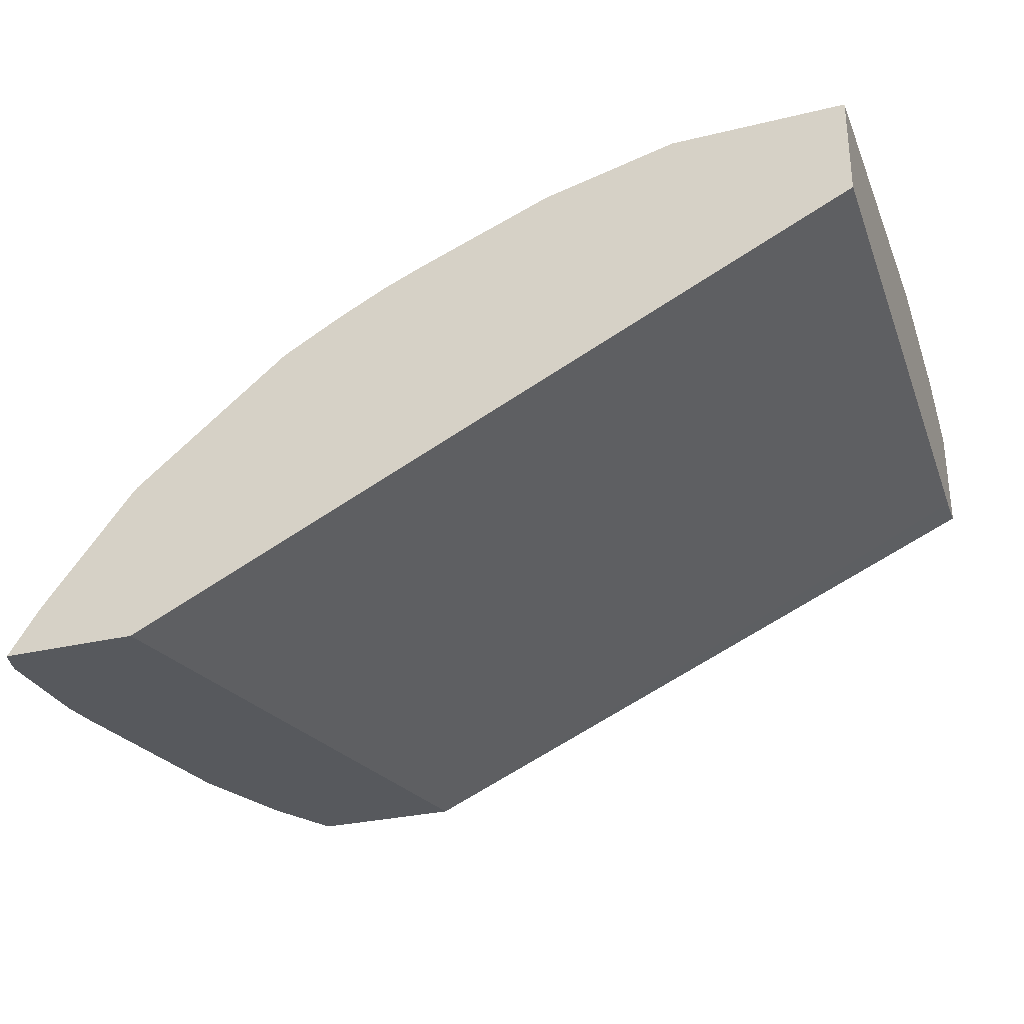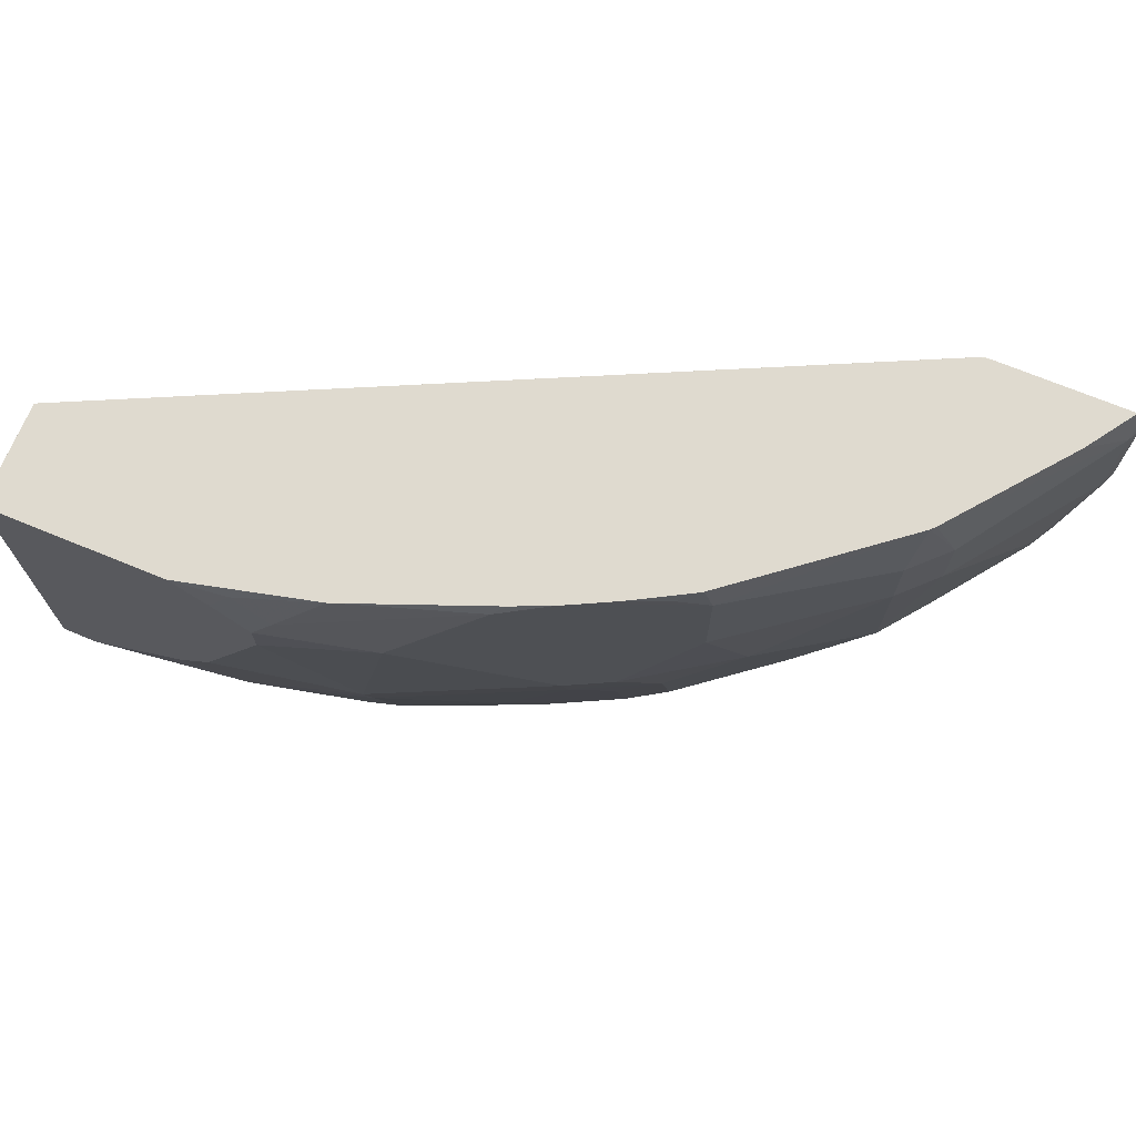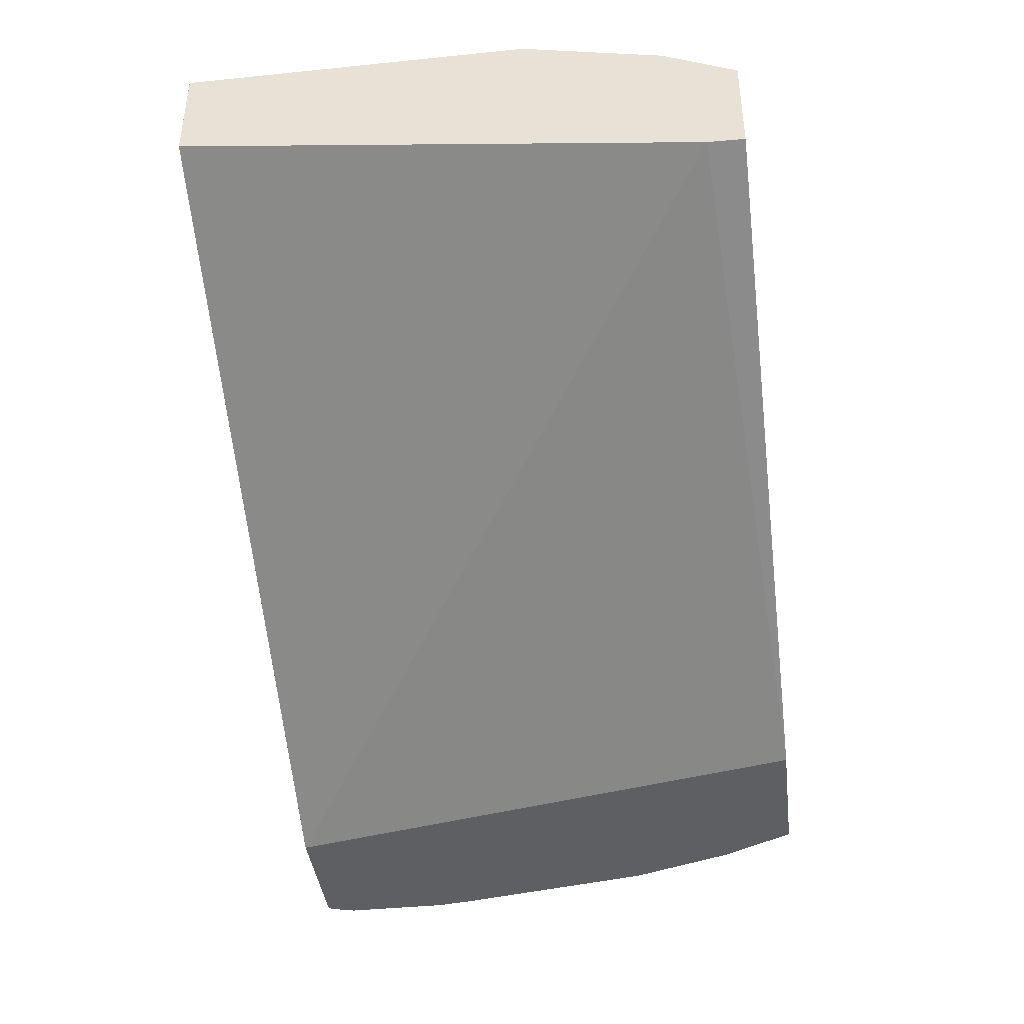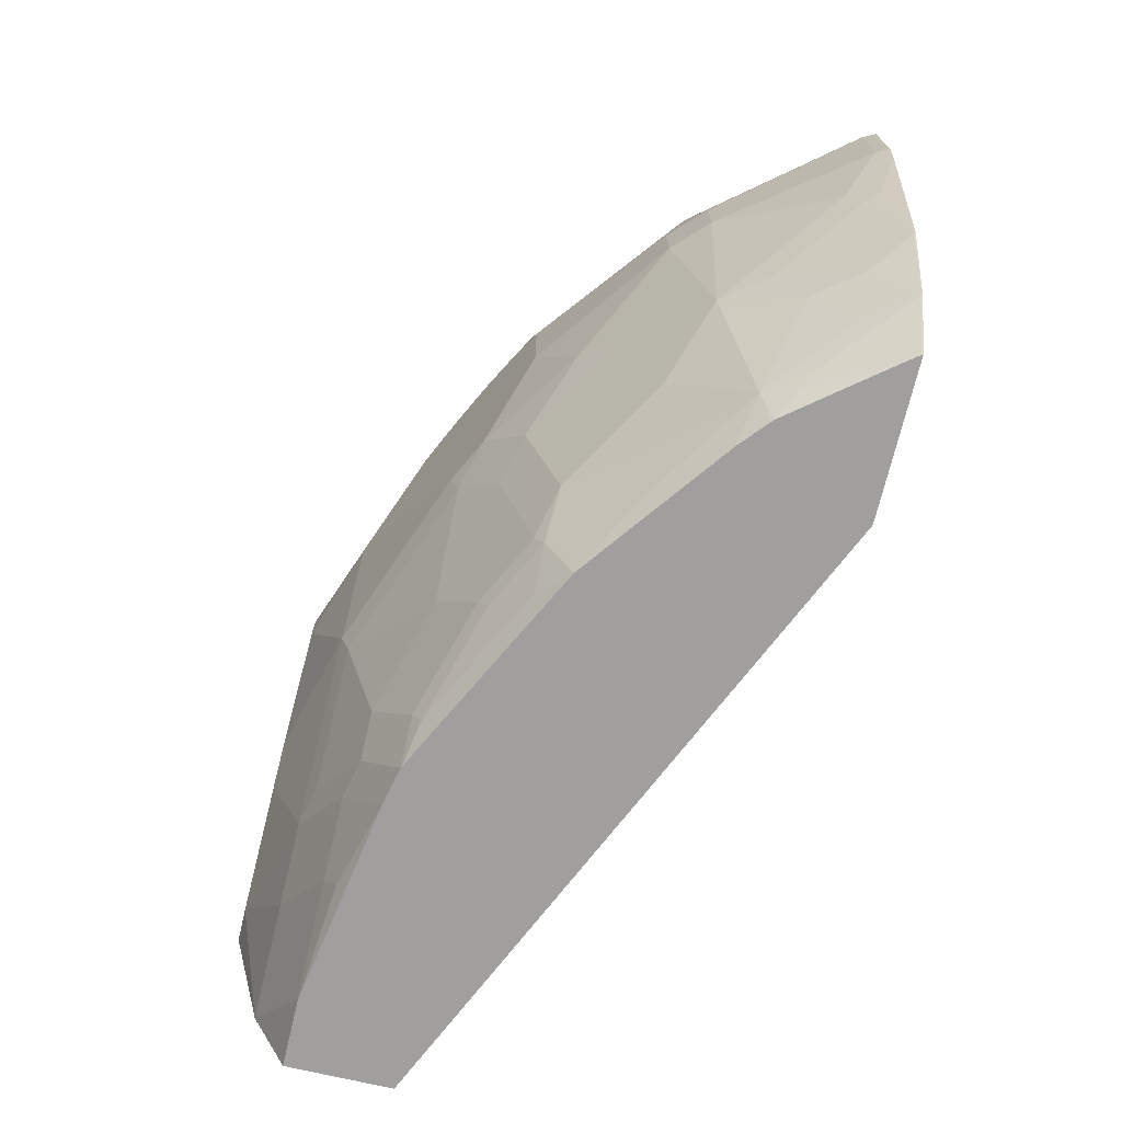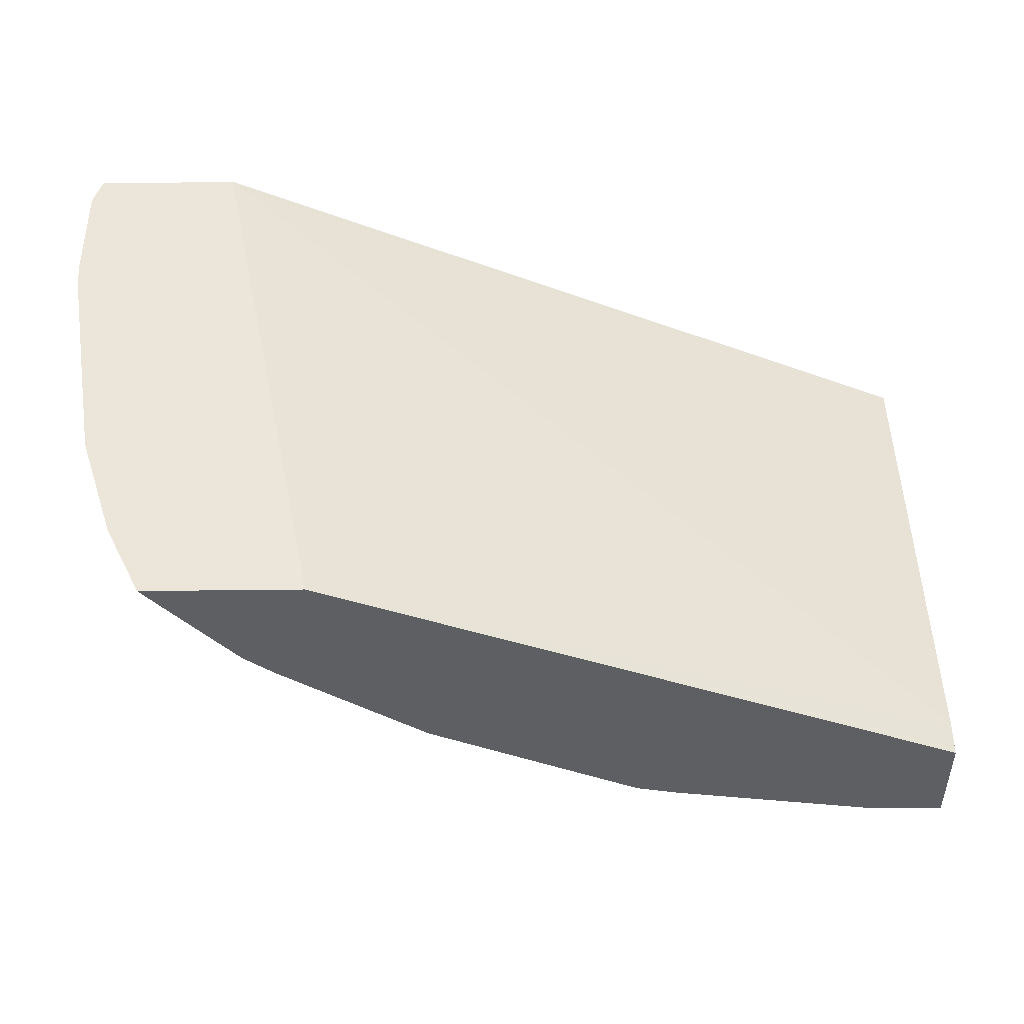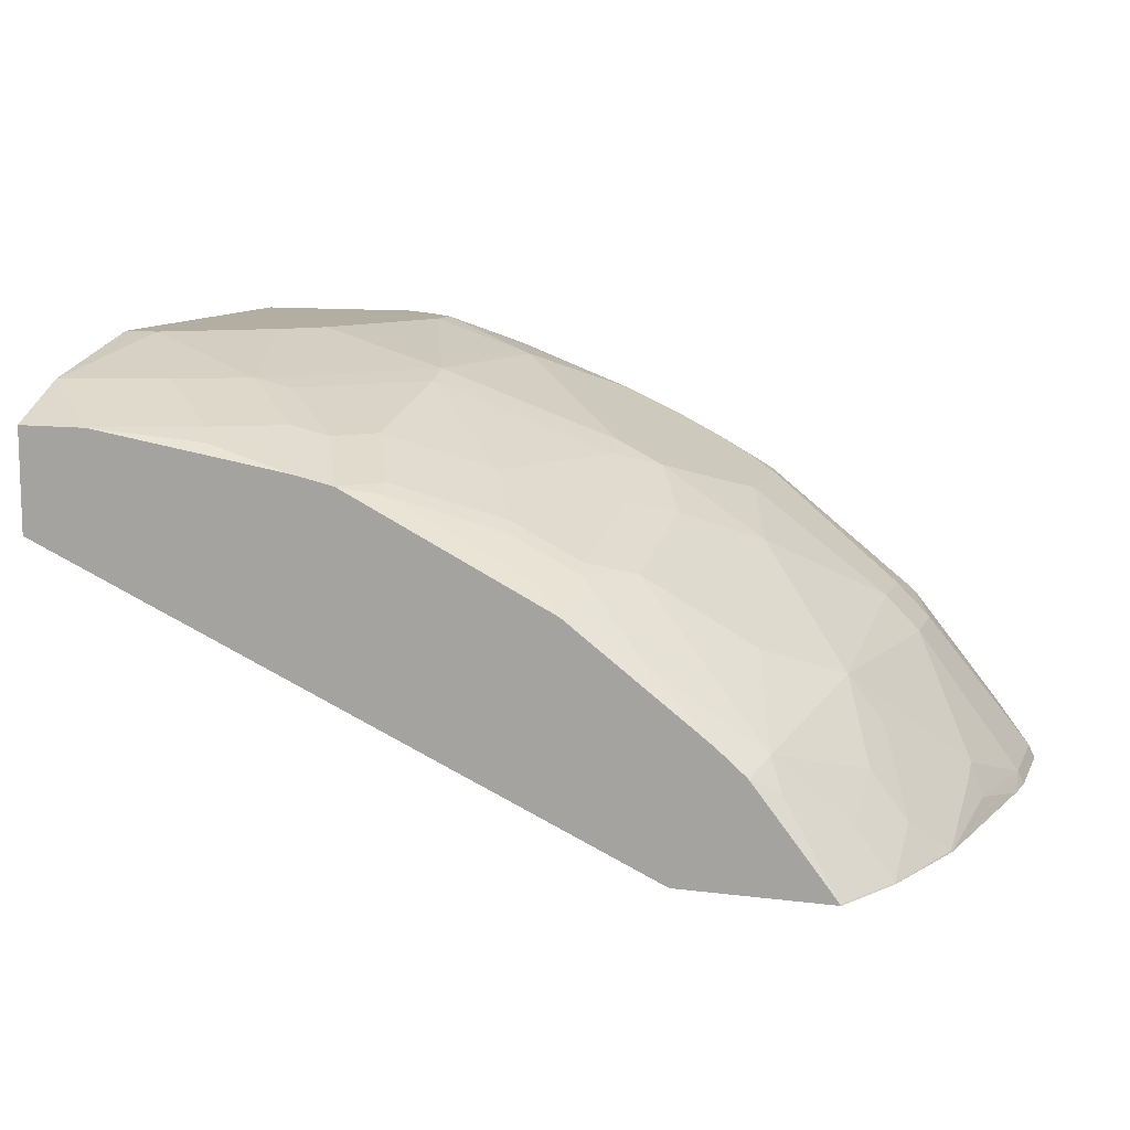
<metadata>
{"format":"obj","ext":"obj","renderer":"f3d","projection":"perspective","resolution":1024,"background":"white","views":[{"elev":-29.1,"azim":-160.2,"up":"+Z"},{"elev":70.7,"azim":22.4,"up":"+Y"},{"elev":-40.8,"azim":-82.9,"up":"+Z"},{"elev":-71.3,"azim":76.6,"up":"+Y"},{"elev":-39.6,"azim":-179.1,"up":"+Y"},{"elev":10.8,"azim":17.6,"up":"+Z"}]}
</metadata>
<code>
v -9.622e-05 -0.6203 0.5591
v -9.622e-05 -0.6195 0.5596
v -9.622e-05 -0.6203 0.5009
v 0.04045 -0.6203 0.5591
v -9.622e-05 -0.5996 0.5695
v 0.04 -0.6195 0.5596
v -9.622e-05 -0.6196 0.4996
v 3.64e-06 -0.6203 0.4992
v 0.1066 -0.6128 0.5529
v 0.159 -0.6203 0.5396
v 3.64e-06 -0.5795 0.5795
v -9.622e-05 -0.5795 0.5795
v 0.09997 -0.5995 0.5596
v -9.622e-05 -0.5995 0.4996
v 0.3601 -0.6203 0.3389
v 0.16 -0.6203 0.5393
v 0.1399 -0.5795 0.5596
v 0.02003 -0.4996 0.5995
v -9.622e-05 -0.4996 0.5995
v 0.05997 -0.5595 0.5795
v 0.09997 -0.5395 0.5795
v -9.622e-05 -0.3034 0.5413
v 0.4249 -0.3034 0.3389
v 0.3602 -0.6195 0.3389
v 0.4469 -0.6203 0.3389
v 0.1815 -0.6203 0.5346
v 0.1624 -0.5795 0.5546
v 0.07994 -0.4596 0.5995
v -9.622e-05 -0.3035 0.5995
v 0.09997 -0.4397 0.5995
v 0.1224 -0.5395 0.5745
v 0.1799 -0.4596 0.5795
v -9.622e-05 -0.3034 0.5429
v 0.4225 -0.3034 0.3401
v 0.4297 -0.3034 0.3389
v 0.4469 -0.6203 0.3389
v 0.4465 -0.6203 0.3397
v 0.1826 -0.6203 0.5341
v 0.1824 -0.6195 0.5346
v 0.1824 -0.5595 0.5546
v 3.64e-06 -0.3034 0.5995
v 0.1399 -0.3597 0.5995
v 0.1824 -0.4796 0.5745
v 0.2398 -0.3997 0.5596
v 0.1999 -0.3597 0.5795
v 0.2823 -0.4596 0.5346
v 0.2798 -0.4397 0.5396
v 0.5037 -0.3034 0.3389
v 0.4476 -0.6195 0.3389
v 0.446 -0.6203 0.3406
v 0.2049 -0.6095 0.5296
v 0.2024 -0.5995 0.5346
v 0.2625 -0.6203 0.4942
v 0.2622 -0.5795 0.5146
v 0.2423 -0.5395 0.5346
v 0.09997 -0.3034 0.5995
v 0.1399 -0.3398 0.5995
v 0.2532 -0.3997 0.5529
v 0.2132 -0.3597 0.5729
v 0.2398 -0.3198 0.5596
v 0.3022 -0.5795 0.4946
v 0.3022 -0.4996 0.5146
v 0.3264 -0.4796 0.5063
v 0.3064 -0.4397 0.5262
v 0.2931 -0.4397 0.5329
v 0.4862 -0.3034 0.3664
v 0.5049 -0.3034 0.3389
v 0.4471 -0.6195 0.3397
v 0.4676 -0.5795 0.3389
v 0.4146 -0.6095 0.3897
v 0.426 -0.6203 0.3661
v 0.2848 -0.6095 0.4896
v 0.3047 -0.5895 0.4896
v 0.2648 -0.5895 0.5096
v 0.3024 -0.6203 0.4742
v 0.1199 -0.3198 0.5995
v 0.1299 -0.3098 0.5945
v 0.1763 -0.3034 0.5809
v 0.1499 -0.3298 0.5945
v 0.2532 -0.3198 0.5529
v 0.3464 -0.3797 0.5063
v 0.2498 -0.3098 0.5546
v 0.3264 -0.5595 0.4863
v 0.3664 -0.5196 0.4663
v 0.4263 -0.4996 0.4263
v 0.3863 -0.4596 0.4663
v 0.3664 -0.4397 0.4863
v 0.433 -0.3034 0.433
v 0.5063 -0.3198 0.3464
v 0.5064 -0.3076 0.3389
v 0.4446 -0.6095 0.3497
v 0.4671 -0.5795 0.3397
v 0.4877 -0.5188 0.3389
v 0.4871 -0.5196 0.3397
v 0.4271 -0.5995 0.3797
v 0.4063 -0.5995 0.4064
v 0.4001 -0.6203 0.3988
v 0.4546 -0.5895 0.3497
v 0.3447 -0.6095 0.4497
v 0.3664 -0.5795 0.4463
v 0.3824 -0.6203 0.4142
v 0.1799 -0.3034 0.5795
v 0.3464 -0.3198 0.5063
v 0.2907 -0.3034 0.5341
v 0.4263 -0.3797 0.4463
v 0.2562 -0.3034 0.5498
v 0.2773 -0.3034 0.5408
v 0.3863 -0.5395 0.4463
v 0.4463 -0.5395 0.3864
v 0.4471 -0.4996 0.3997
v 0.4463 -0.4796 0.4064
v 0.4463 -0.3797 0.4263
v 0.4306 -0.3034 0.4356
v 0.4463 -0.3398 0.4263
v 0.5063 -0.3797 0.3464
v 0.51 -0.3198 0.3389
v 0.5084 -0.3133 0.3389
v 0.4671 -0.5395 0.3597
v 0.4463 -0.5795 0.3664
v 0.5077 -0.3989 0.3389
v 0.4946 -0.4497 0.3497
v 0.4871 -0.4596 0.3597
v 0.3984 -0.6203 0.4005
v 0.3409 -0.3034 0.5069
v 0.3361 -0.3034 0.5098
v 0.3297 -0.3098 0.5146
v 0.2931 -0.3034 0.5329
v 0.4263 -0.3398 0.4463
v 0.4862 -0.4397 0.3664
v 0.51 -0.3797 0.3389
v 0.3064 -0.3034 0.5262
f 64 81 65
f 66 88 89
f 61 63 62
f 67 89 90
f 66 89 67
f 64 87 81
f 63 84 85
f 63 86 87
f 63 85 86
f 61 83 63
f 63 83 84
f 68 91 70
f 63 87 64
f 68 92 98
f 73 75 99
f 69 93 94
f 69 94 92
f 70 95 96
f 70 96 97
f 70 97 71
f 70 91 98
f 70 98 92
f 70 92 95
f 72 75 73
f 73 99 96
f 73 96 100
f 61 73 83
f 73 100 83
f 68 98 91
f 61 74 73
f 46 65 47
f 58 103 80
f 75 101 99
f 45 60 57
f 46 61 62
f 46 62 63
f 46 63 64
f 46 64 65
f 46 55 61
f 48 66 67
f 49 68 50
f 49 69 92
f 49 92 68
f 50 68 70
f 50 70 71
f 51 54 52
f 51 72 73
f 51 73 74
f 51 74 54
f 53 75 72
f 54 74 61
f 54 61 55
f 56 76 77
f 56 77 78
f 57 60 82
f 57 82 79
f 57 79 77
f 57 77 76
f 58 80 59
f 58 65 81
f 58 81 103
f 60 80 82
f 77 79 78
f 110 122 129
f 78 82 102
f 93 121 94
f 94 121 122
f 94 122 118
f 96 108 100
f 96 99 101
f 96 101 123
f 96 123 97
f 96 119 109
f 103 124 125
f 103 125 126
f 103 126 127
f 103 127 104
f 103 128 113
f 103 113 124
f 105 112 114
f 105 114 128
f 109 119 118
f 110 118 122
f 110 129 111
f 111 129 112
f 112 129 115
f 113 128 114
f 115 129 121
f 115 121 120
f 115 120 130
f 121 129 122
f 125 131 126
f 126 131 127
f 45 80 60
f 93 120 121
f 78 79 82
f 92 96 95
f 92 118 119
f 80 103 104
f 80 104 82
f 81 87 105
f 81 105 128
f 81 128 103
f 82 106 102
f 82 104 107
f 82 107 106
f 83 100 108
f 83 108 85
f 83 85 84
f 85 105 86
f 85 108 96
f 85 96 109
f 85 109 118
f 85 118 110
f 85 110 111
f 85 111 112
f 85 112 105
f 86 105 87
f 88 113 114
f 88 114 89
f 89 115 130
f 89 130 116
f 89 116 117
f 89 117 90
f 89 114 112
f 89 112 115
f 92 94 118
f 92 119 96
f 45 59 80
f 1 123 101
f 44 47 65
f 6 13 11
f 7 14 8
f 8 14 15
f 9 10 13
f 10 16 17
f 10 17 13
f 11 18 19
f 11 19 12
f 11 13 20
f 11 20 18
f 13 21 20
f 13 17 21
f 14 22 23
f 6 9 13
f 14 23 24
f 15 24 23
f 15 23 35
f 15 35 48
f 15 48 67
f 15 67 90
f 15 90 117
f 15 117 116
f 15 116 130
f 15 130 120
f 15 120 93
f 15 93 69
f 15 69 49
f 15 49 36
f 14 24 15
f 5 6 11
f 5 11 12
f 4 10 9
f 1 2 5
f 1 5 12
f 1 12 19
f 1 19 29
f 1 29 33
f 1 33 22
f 1 22 14
f 1 14 7
f 1 7 3
f 1 3 8
f 1 8 15
f 1 15 25
f 1 25 37
f 1 37 50
f 1 50 71
f 1 71 97
f 1 97 123
f 44 65 58
f 1 101 75
f 1 75 53
f 1 53 38
f 1 38 26
f 1 16 10
f 1 10 4
f 1 4 6
f 1 6 2
f 2 6 5
f 3 7 8
f 4 9 6
f 15 36 25
f 16 26 27
f 1 26 16
f 17 27 31
f 25 36 37
f 26 38 39
f 26 39 27
f 27 39 40
f 27 40 31
f 29 41 33
f 30 32 42
f 31 40 43
f 31 43 32
f 32 44 45
f 32 45 42
f 32 43 46
f 32 46 47
f 23 34 35
f 32 47 44
f 37 49 50
f 38 52 39
f 38 53 72
f 38 72 51
f 39 52 40
f 40 52 54
f 40 54 55
f 40 55 43
f 42 45 57
f 43 55 46
f 44 58 59
f 44 59 45
f 16 27 17
f 36 49 37
f 22 34 23
f 38 51 52
f 22 48 35
f 17 31 21
f 22 35 34
f 18 20 21
f 18 21 28
f 18 28 30
f 18 30 42
f 18 42 57
f 18 57 76
f 18 56 41
f 18 41 29
f 18 29 19
f 21 30 28
f 21 31 32
f 21 32 30
f 22 33 41
f 18 76 56
f 22 56 78
f 22 66 48
f 22 88 66
f 22 41 56
f 22 113 88
f 22 124 113
f 22 125 124
f 22 127 131
f 22 131 125
f 22 104 127
f 22 107 104
f 22 106 107
f 22 102 106
f 22 78 102

</code>
